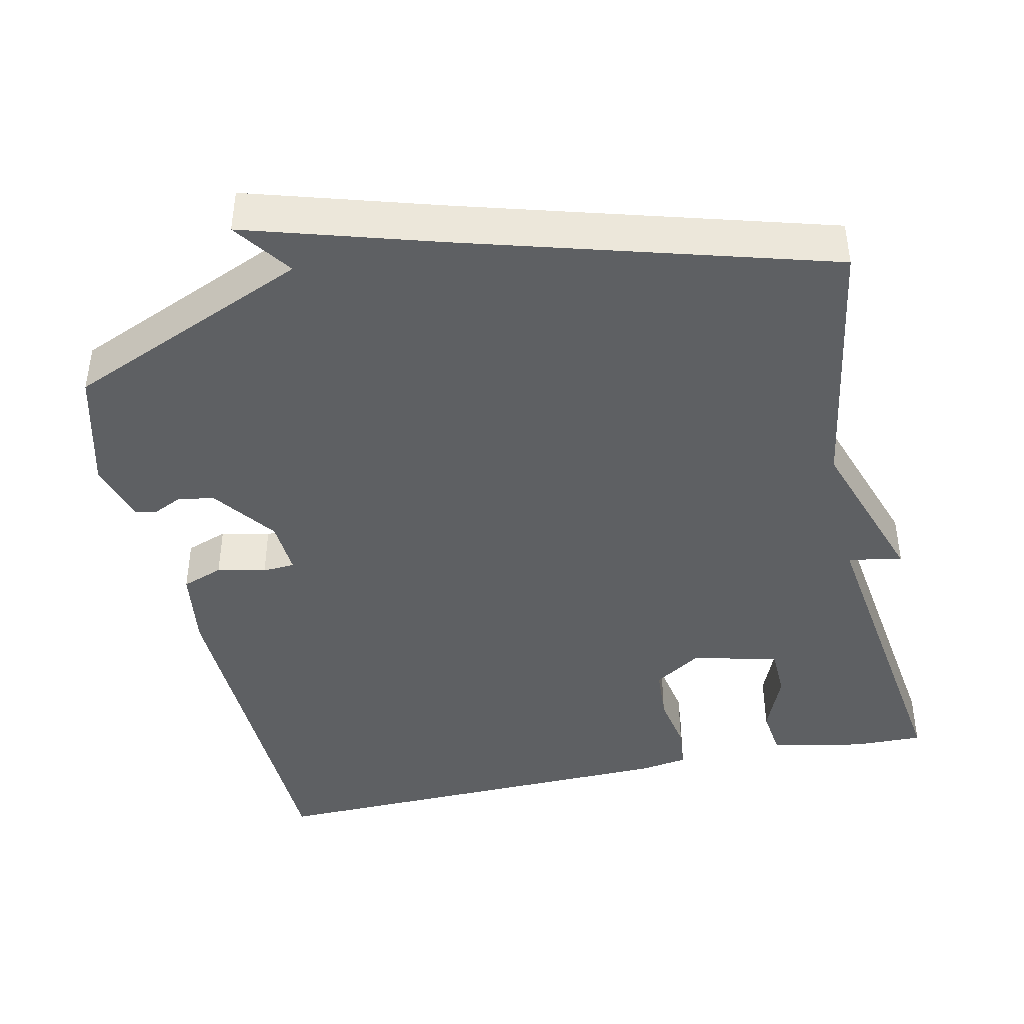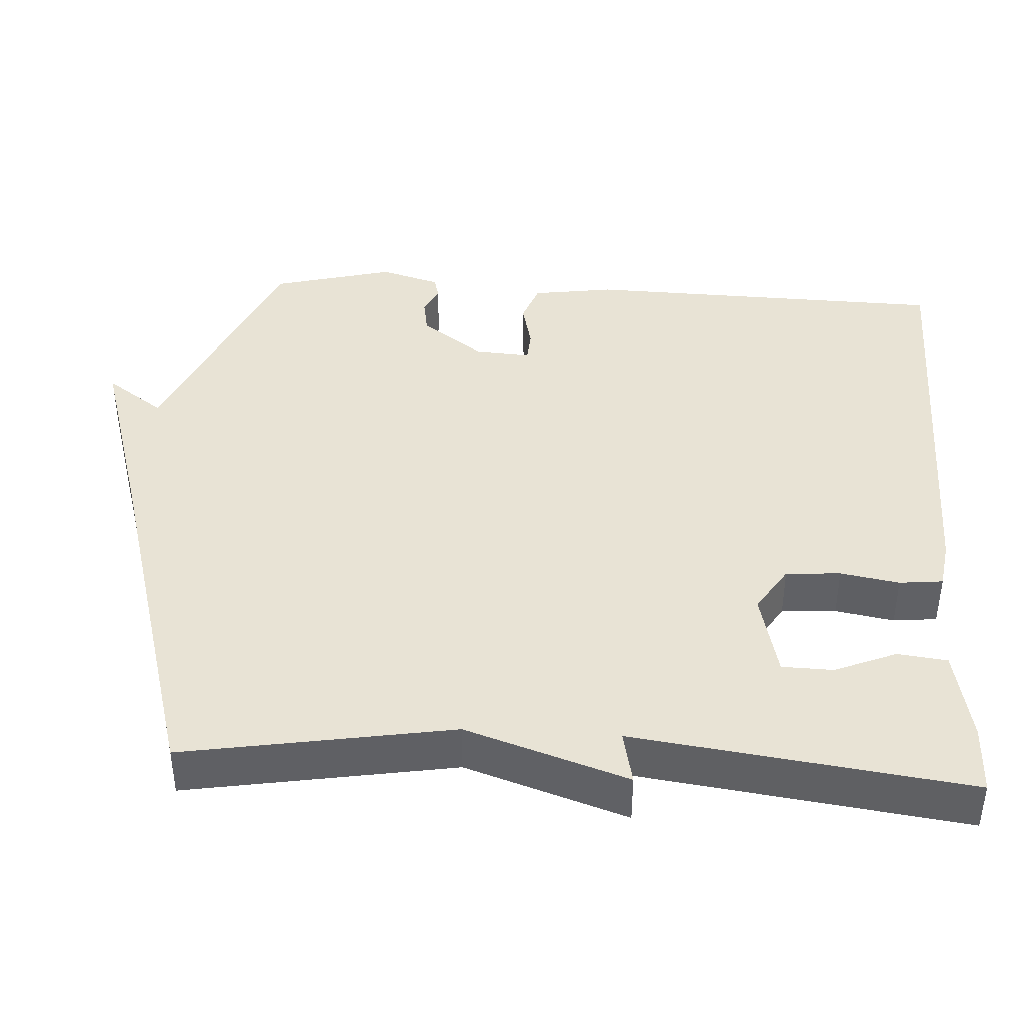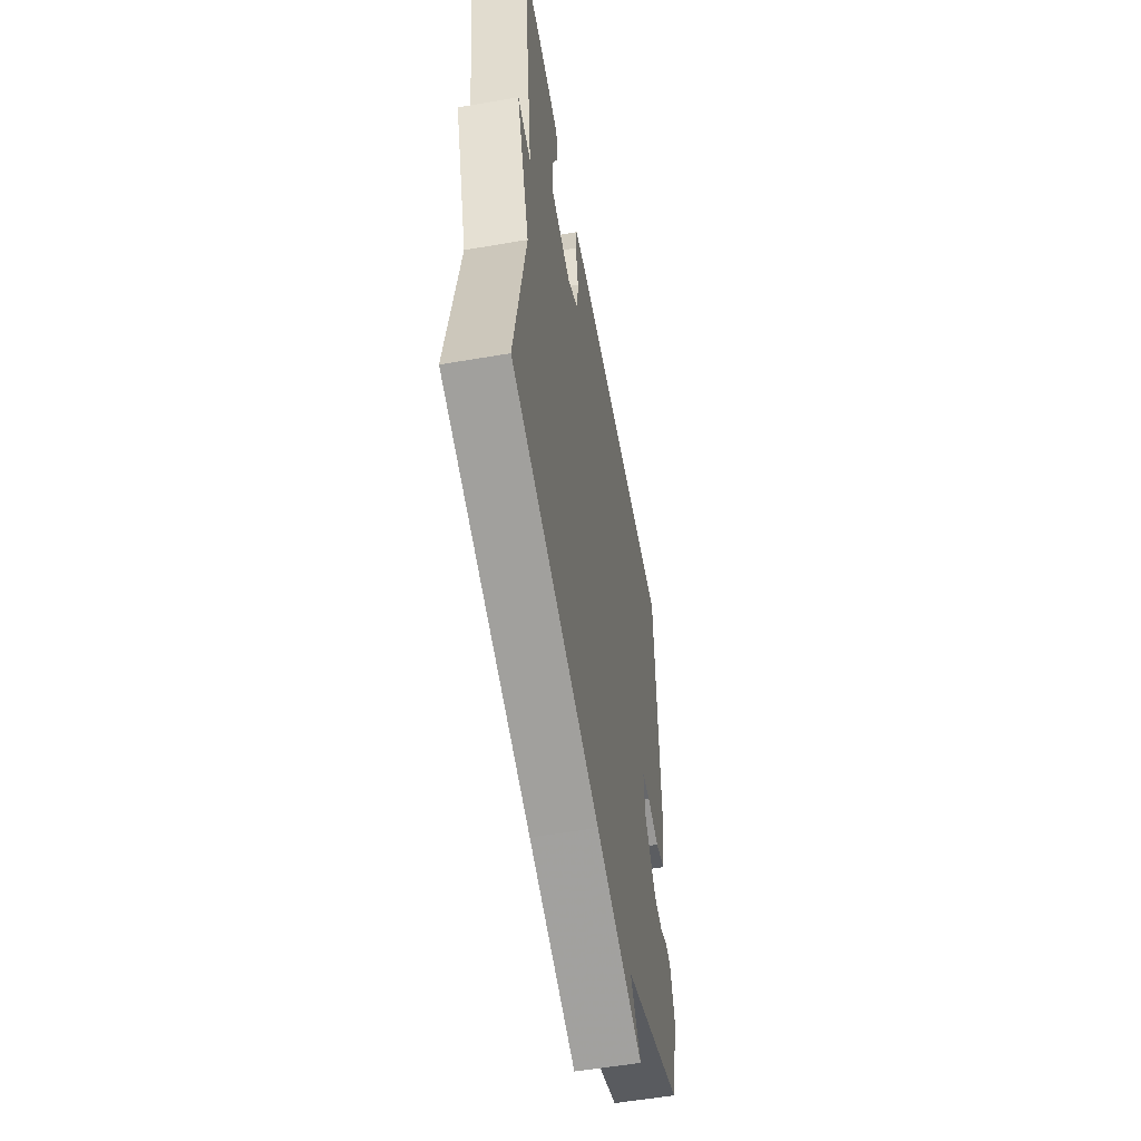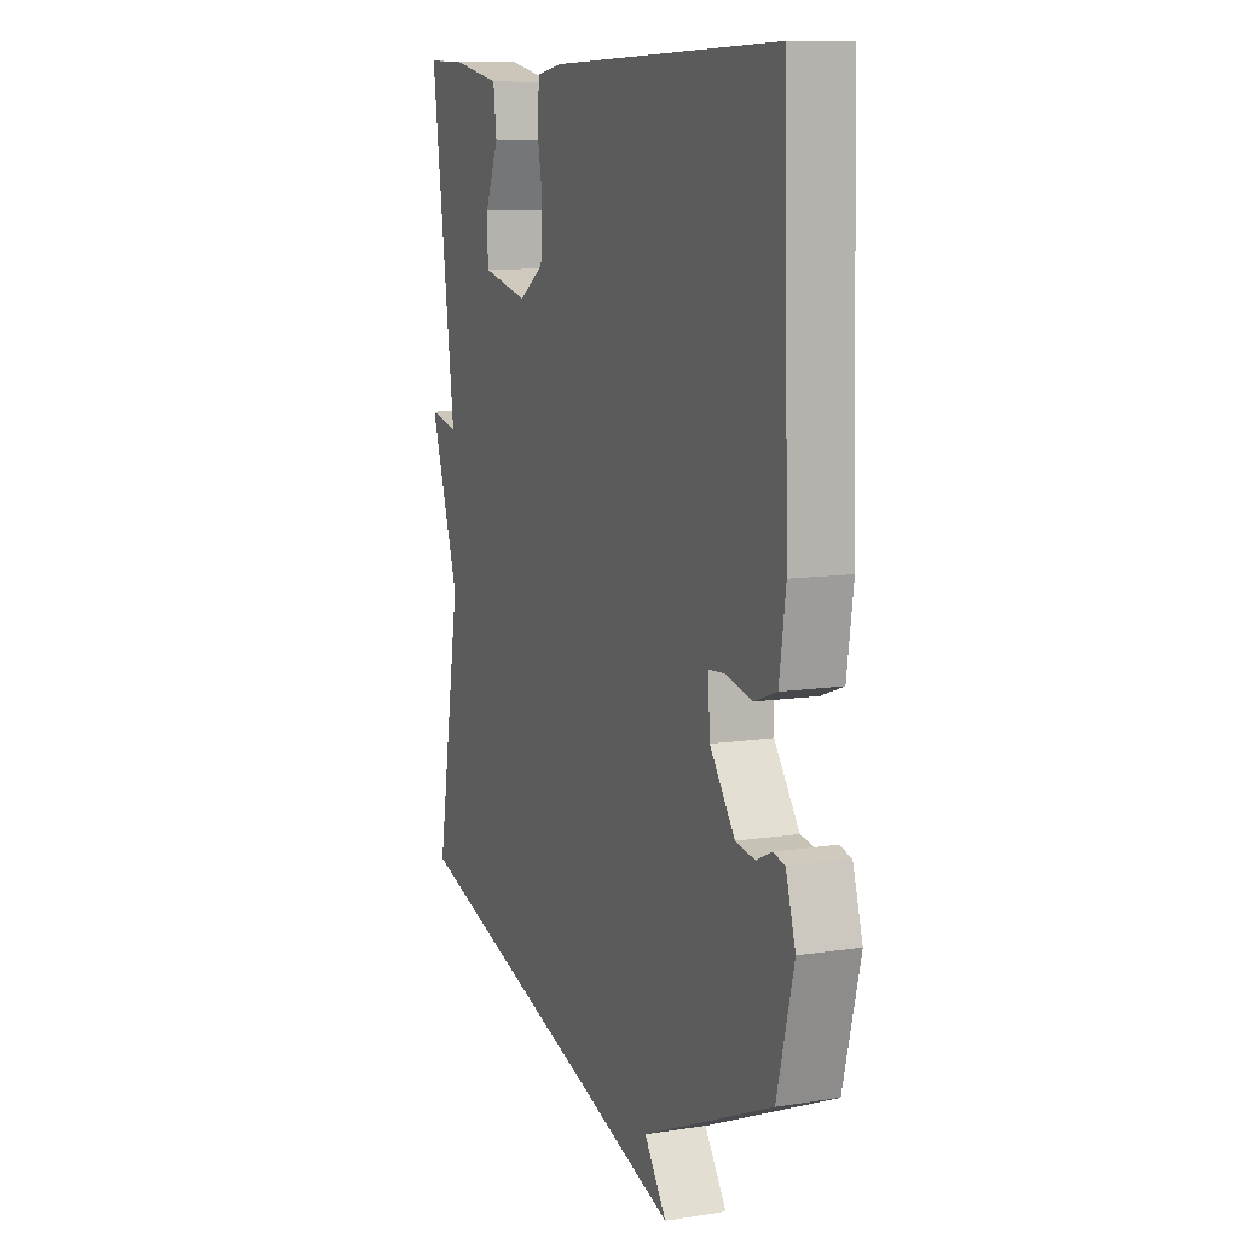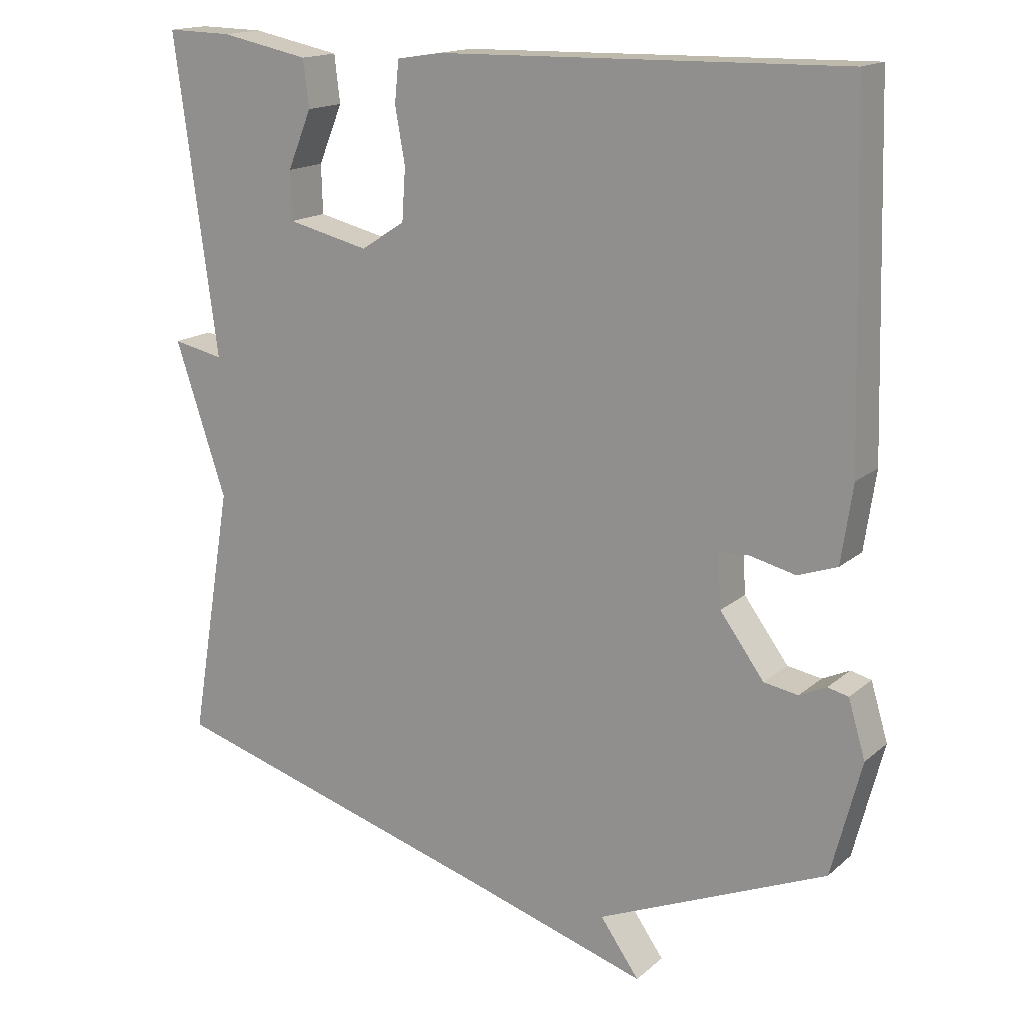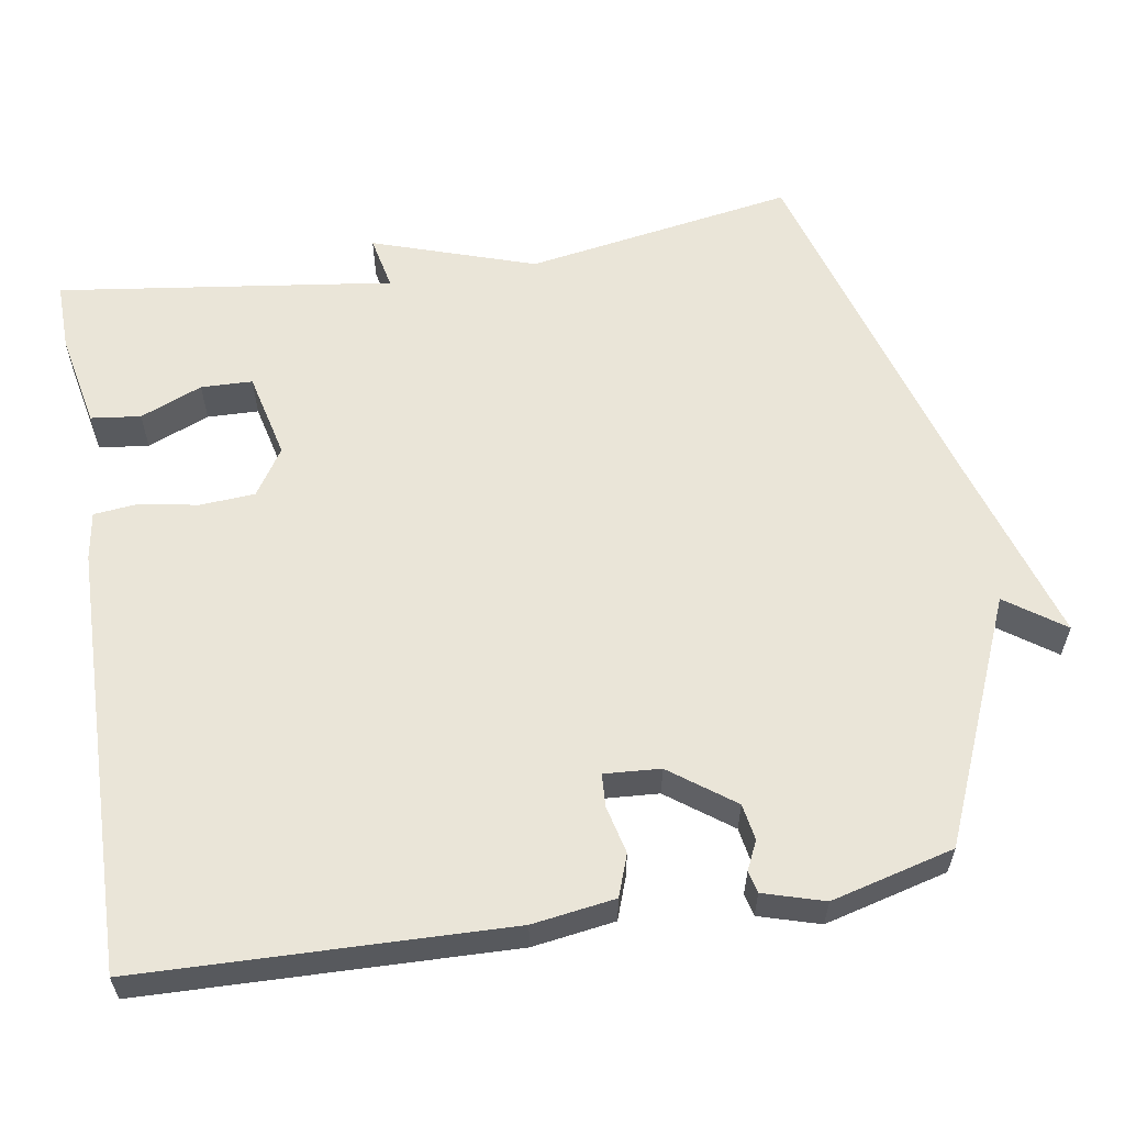
<metadata>
{"format":"obj","ext":"obj","renderer":"f3d","projection":"perspective","resolution":1024,"background":"white","views":[{"elev":-42.6,"azim":-167.6,"up":"+Y"},{"elev":41.1,"azim":-86.7,"up":"+Y"},{"elev":-56.1,"azim":-79.8,"up":"+Z"},{"elev":10.0,"azim":68.0,"up":"+Z"},{"elev":16.1,"azim":31.4,"up":"+Z"},{"elev":59.2,"azim":80.7,"up":"+Y"}]}
</metadata>
<code>
v -0.5 0.07 -0.5
v -0.44 0.07 -0.144
v -0.512 0.07 0.071
v -0.44 0.07 0.056
v -0.5 0.07 0.5
v -0.408 0.07 0.498
v -0.283 0.07 0.473
v -0.275 0.07 0.407
v -0.309 0.07 0.325
v -0.307 0.07 0.257
v -0.192 0.07 0.23
v -0.13 0.07 0.27
v -0.125 0.07 0.343
v -0.139 0.07 0.421
v -0.133 0.07 0.479
v -0.069 0.07 0.489
v 0.5 0.07 0.5
v 0.514 0.07 0.014
v 0.498 0.07 -0.095
v 0.443 0.07 -0.115
v 0.379 0.07 -0.1
v 0.336 0.07 -0.103
v 0.341 0.07 -0.177
v 0.403 0.07 -0.261
v 0.451 0.07 -0.269
v 0.489 0.07 -0.251
v 0.518 0.07 -0.258
v 0.542 0.07 -0.338
v 0.5 0.07 -0.5
v 0.177 0.07 -0.638
v 0.232 0.07 -0.715
v -0.023 0.07 -0.638
v -0.5 0 -0.5
v -0.44 0 -0.144
v -0.512 0 0.071
v -0.44 0 0.056
v -0.5 0 0.5
v -0.408 0 0.498
v -0.283 0 0.473
v -0.275 0 0.407
v -0.309 0 0.325
v -0.307 0 0.257
v -0.192 0 0.23
v -0.13 0 0.27
v -0.125 0 0.343
v -0.139 0 0.421
v -0.133 0 0.479
v -0.069 0 0.489
v 0.5 0 0.5
v 0.514 0 0.014
v 0.498 0 -0.095
v 0.443 0 -0.115
v 0.379 0 -0.1
v 0.336 0 -0.103
v 0.341 0 -0.177
v 0.403 0 -0.261
v 0.451 0 -0.269
v 0.489 0 -0.251
v 0.518 0 -0.258
v 0.542 0 -0.338
v 0.5 0 -0.5
v 0.177 0 -0.638
v 0.232 0 -0.715
v -0.023 0 -0.638
f 30 31 32
f 29 30 32
f 28 29 32
f 27 28 32
f 26 27 32
f 25 26 32
f 32 1 2
f 25 32 2
f 24 25 2
f 2 3 4
f 24 2 4
f 23 24 4
f 22 23 4
f 21 22 4
f 19 20 21
f 18 19 21
f 17 18 21
f 16 17 21
f 15 16 21
f 14 15 21
f 13 14 21
f 12 13 21
f 11 12 21 4
f 10 11 4
f 4 5 6
f 10 4 6
f 9 10 6
f 6 7 8 9
f 64 63 62
f 64 62 61
f 64 61 60
f 64 60 59
f 64 59 58
f 64 58 57
f 34 33 64
f 34 64 57
f 34 57 56
f 36 35 34
f 36 34 56
f 36 56 55
f 36 55 54
f 36 54 53
f 53 52 51
f 53 51 50
f 53 50 49
f 53 49 48
f 53 48 47
f 53 47 46
f 53 46 45
f 53 45 44
f 36 53 44 43
f 36 43 42
f 38 37 36
f 38 36 42
f 38 42 41
f 41 40 39 38
f 1 33 34 2
f 2 34 35 3
f 3 35 36 4
f 4 36 37 5
f 5 37 38 6
f 6 38 39 7
f 7 39 40 8
f 8 40 41 9
f 9 41 42 10
f 10 42 43 11
f 11 43 44 12
f 12 44 45 13
f 13 45 46 14
f 14 46 47 15
f 15 47 48 16
f 16 48 49 17
f 17 49 50 18
f 18 50 51 19
f 19 51 52 20
f 20 52 53 21
f 21 53 54 22
f 22 54 55 23
f 23 55 56 24
f 24 56 57 25
f 25 57 58 26
f 26 58 59 27
f 27 59 60 28
f 28 60 61 29
f 29 61 62 30
f 30 62 63 31
f 31 63 64 32
f 32 64 33 1

</code>
